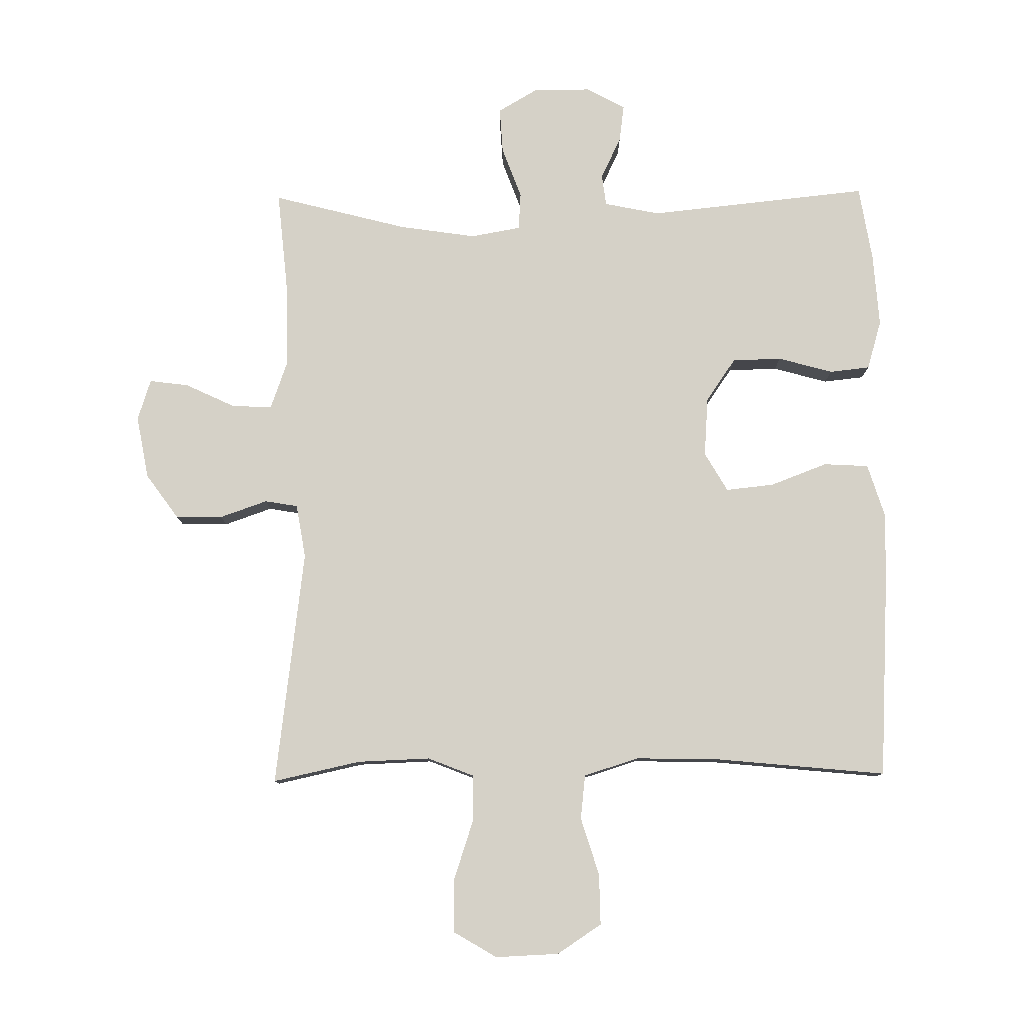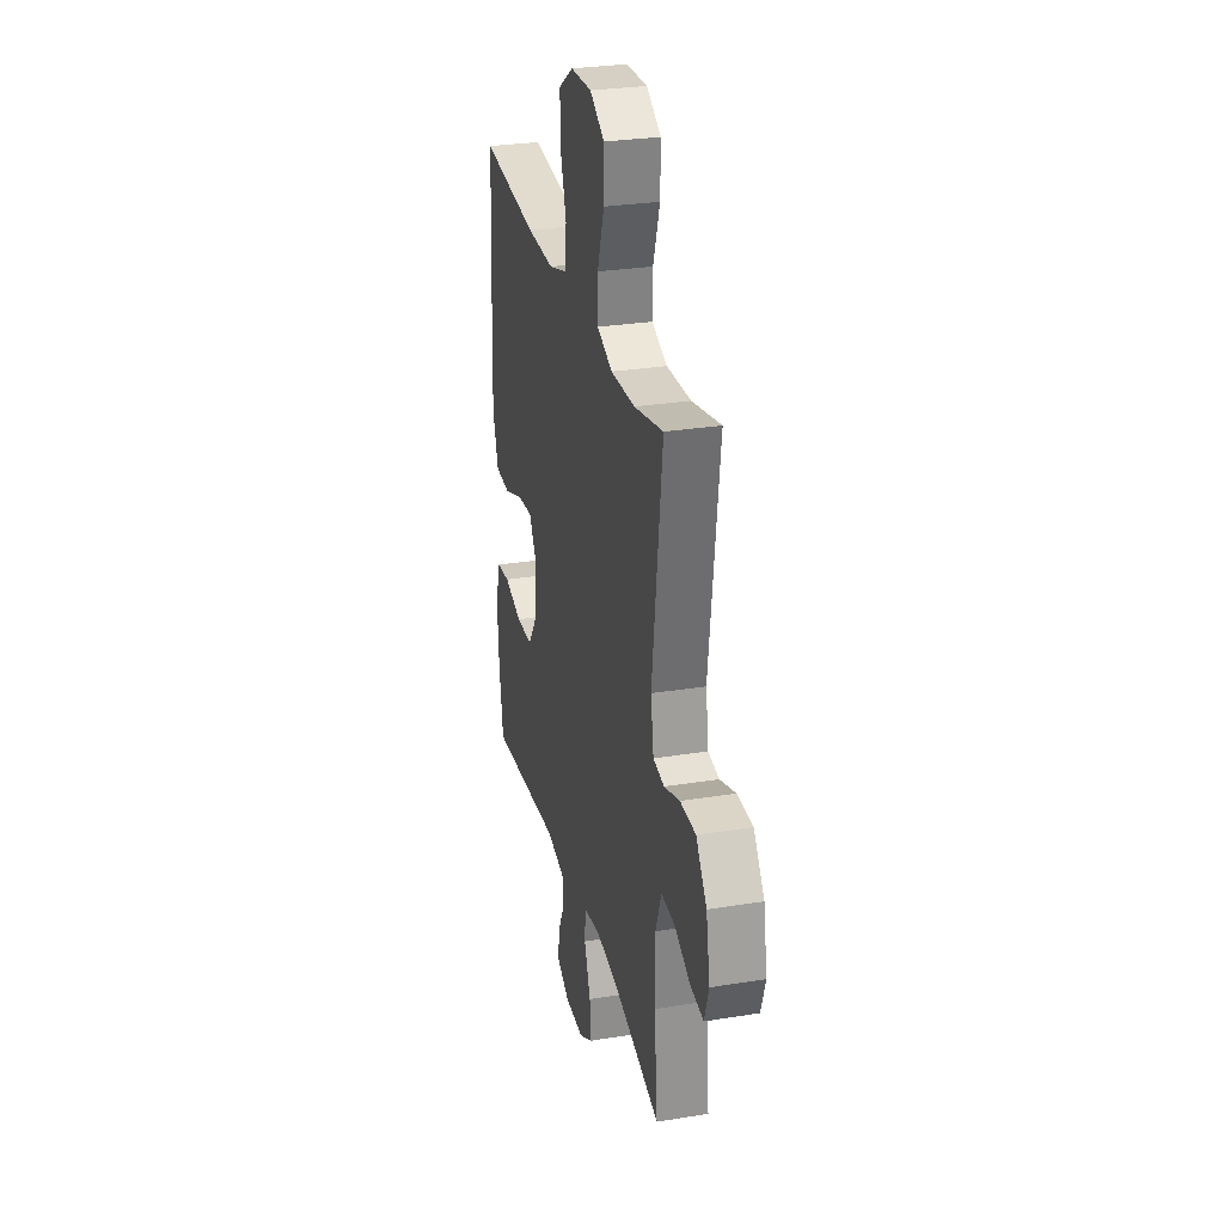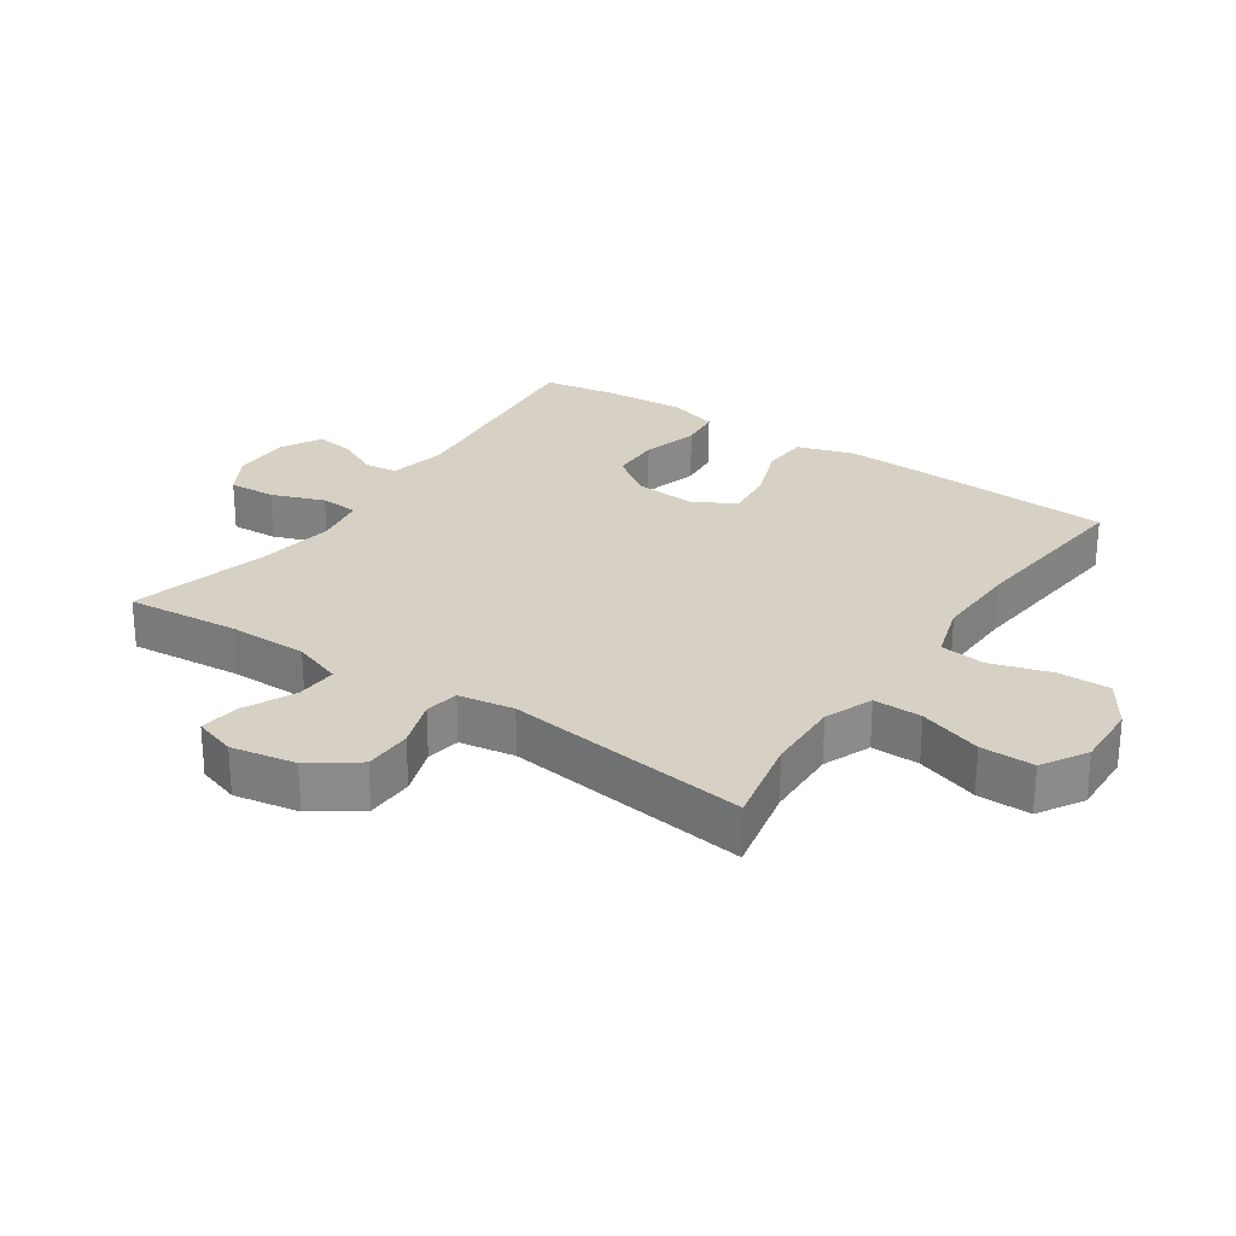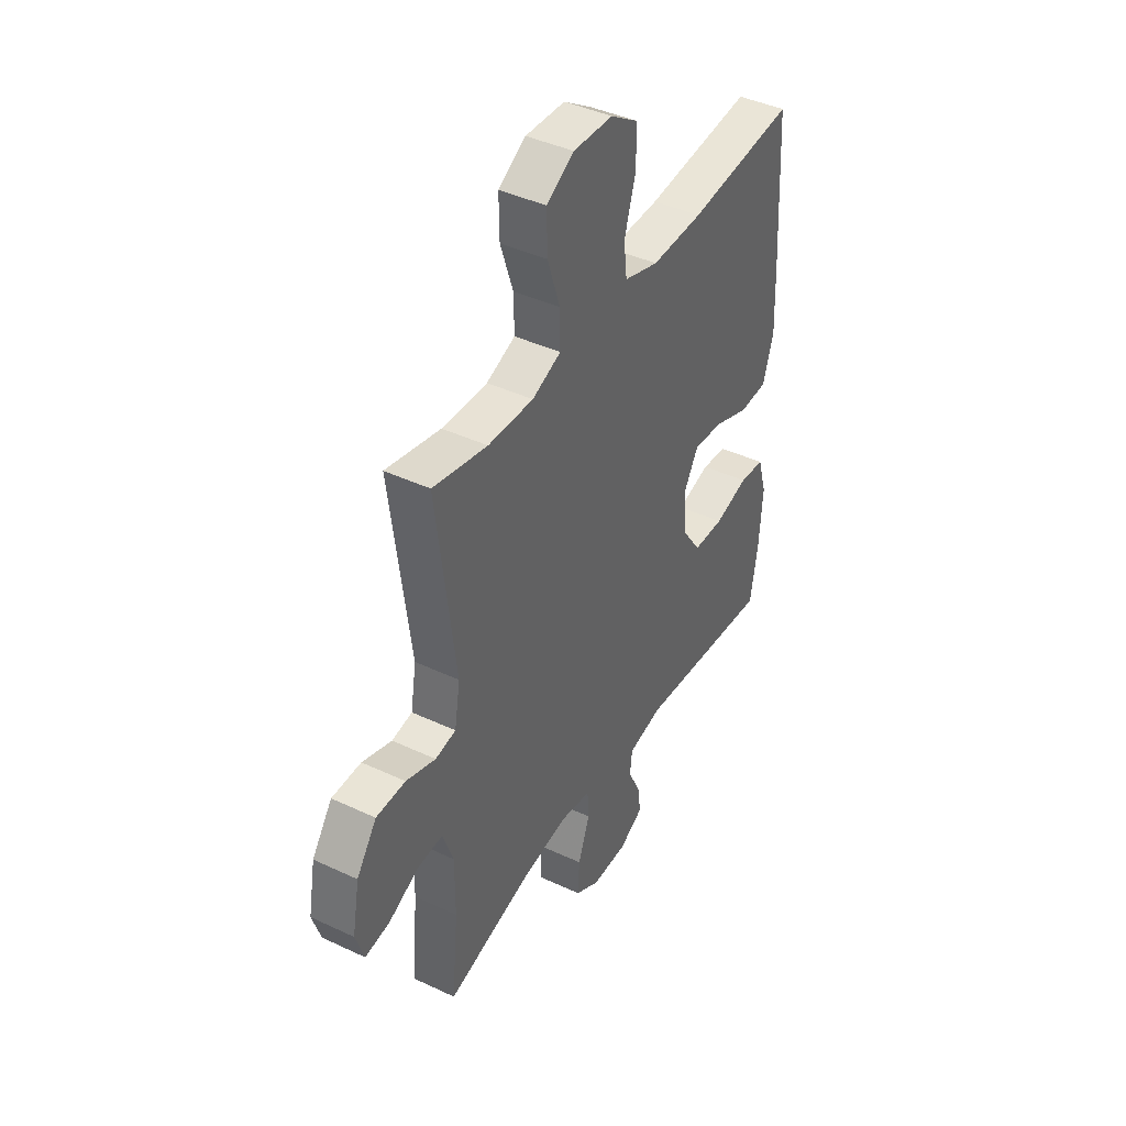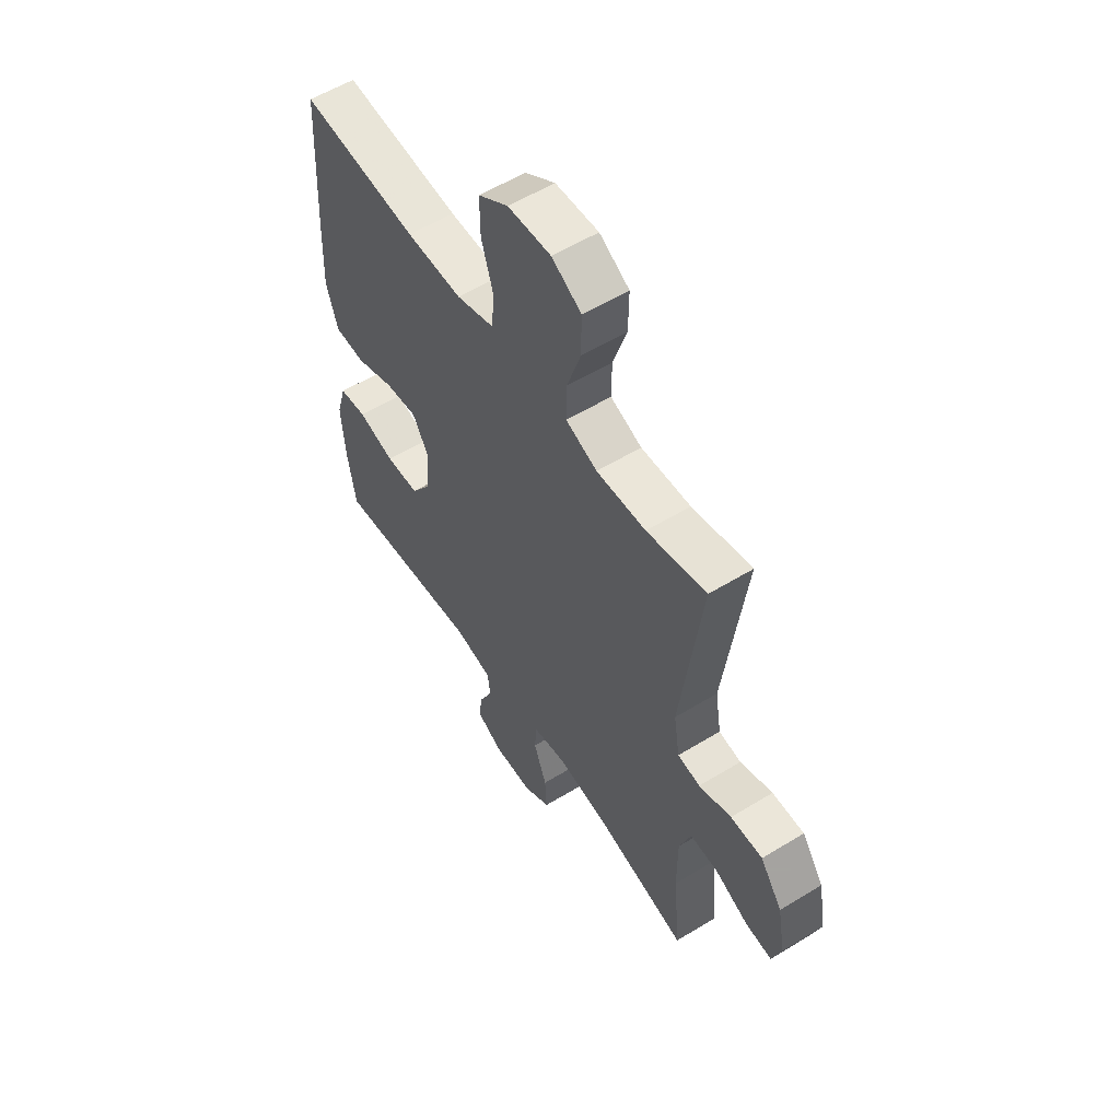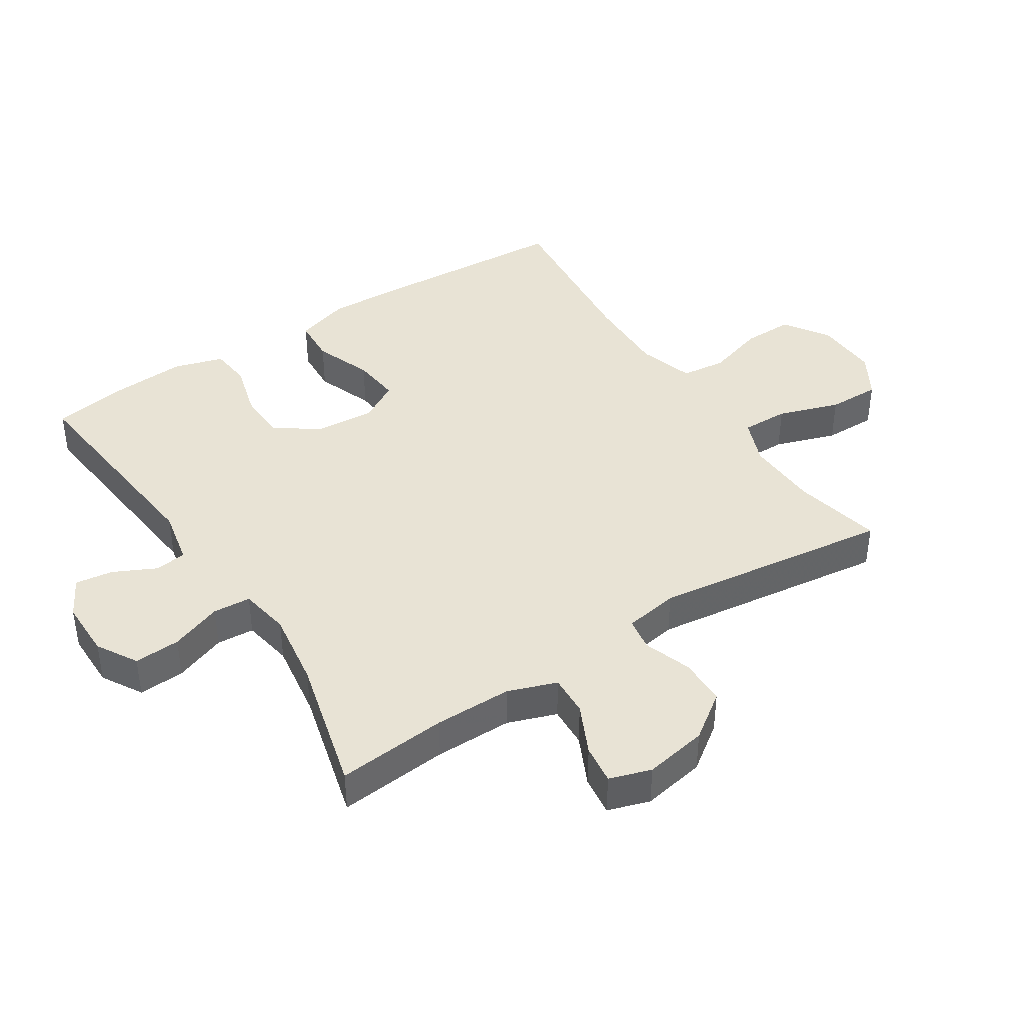
<metadata>
{"format":"obj","ext":"obj","renderer":"f3d","projection":"perspective","resolution":1024,"background":"white","views":[{"elev":79.7,"azim":-0.7,"up":"+Y"},{"elev":28.8,"azim":-103.6,"up":"+Z"},{"elev":26.6,"azim":-55.8,"up":"+Y"},{"elev":42.1,"azim":-60.6,"up":"+Z"},{"elev":56.3,"azim":-122.7,"up":"+Z"},{"elev":41.1,"azim":-122.9,"up":"+Y"}]}
</metadata>
<code>
v 0.5 0.07 0.5
v 0.517 0.07 0.202
v 0.522 0.07 0.07
v 0.495 0.07 -0.016
v 0.424 0.07 -0.02
v 0.334 0.07 0.014
v 0.258 0.07 0.022
v 0.222 0.07 -0.04
v 0.229 0.07 -0.134
v 0.276 0.07 -0.202
v 0.354 0.07 -0.204
v 0.44 0.07 -0.18
v 0.504 0.07 -0.187
v 0.527 0.07 -0.265
v 0.519 0.07 -0.382
v 0.5 0.07 -0.5
v 0.152 0.07 -0.464
v 0.064 0.07 -0.482
v 0.058 0.07 -0.532
v 0.09 0.07 -0.598
v 0.098 0.07 -0.657
v 0.037 0.07 -0.69
v -0.054 0.07 -0.69
v -0.117 0.07 -0.653
v -0.113 0.07 -0.581
v -0.083 0.07 -0.5
v -0.087 0.07 -0.441
v -0.166 0.07 -0.427
v -0.287 0.07 -0.445
v -0.5 0.07 -0.5
v -0.484 0.07 -0.328
v -0.484 0.07 -0.206
v -0.511 0.07 -0.13
v -0.575 0.07 -0.133
v -0.653 0.07 -0.17
v -0.715 0.07 -0.178
v -0.736 0.07 -0.113
v -0.718 0.07 -0.014
v -0.667 0.07 0.057
v -0.593 0.07 0.058
v -0.518 0.07 0.032
v -0.466 0.07 0.041
v -0.452 0.07 0.126
v -0.5 0.07 0.5
v -0.362 0.07 0.47
v -0.247 0.07 0.466
v -0.174 0.07 0.495
v -0.175 0.07 0.569
v -0.207 0.07 0.665
v -0.208 0.07 0.747
v -0.139 0.07 0.788
v -0.039 0.07 0.784
v 0.031 0.07 0.738
v 0.03 0.07 0.658
v 0.002 0.07 0.567
v 0.01 0.07 0.497
v 0.097 0.07 0.47
v 0.227 0.07 0.473
v 0.5 0 0.5
v 0.517 0 0.202
v 0.522 0 0.07
v 0.495 0 -0.016
v 0.424 0 -0.02
v 0.334 0 0.014
v 0.258 0 0.022
v 0.222 0 -0.04
v 0.229 0 -0.134
v 0.276 0 -0.202
v 0.354 0 -0.204
v 0.44 0 -0.18
v 0.504 0 -0.187
v 0.527 0 -0.265
v 0.519 0 -0.382
v 0.5 0 -0.5
v 0.152 0 -0.464
v 0.064 0 -0.482
v 0.058 0 -0.532
v 0.09 0 -0.598
v 0.098 0 -0.657
v 0.037 0 -0.69
v -0.054 0 -0.69
v -0.117 0 -0.653
v -0.113 0 -0.581
v -0.083 0 -0.5
v -0.087 0 -0.441
v -0.166 0 -0.427
v -0.287 0 -0.445
v -0.5 0 -0.5
v -0.484 0 -0.328
v -0.484 0 -0.206
v -0.511 0 -0.13
v -0.575 0 -0.133
v -0.653 0 -0.17
v -0.715 0 -0.178
v -0.736 0 -0.113
v -0.718 0 -0.014
v -0.667 0 0.057
v -0.593 0 0.058
v -0.518 0 0.032
v -0.466 0 0.041
v -0.452 0 0.126
v -0.5 0 0.5
v -0.362 0 0.47
v -0.247 0 0.466
v -0.174 0 0.495
v -0.175 0 0.569
v -0.207 0 0.665
v -0.208 0 0.747
v -0.139 0 0.788
v -0.039 0 0.784
v 0.031 0 0.738
v 0.03 0 0.658
v 0.002 0 0.567
v 0.01 0 0.497
v 0.097 0 0.47
v 0.227 0 0.473
f 52 53 54 55
f 52 55 56
f 51 52 56
f 48 49 50 51
f 47 48 51 56
f 46 47 56 57
f 43 44 45
f 42 43 45 46
f 38 39 40 41
f 38 41 42
f 37 38 42
f 34 35 36 37
f 33 34 37 42
f 32 33 42 46
f 29 30 31
f 28 29 31 32
f 27 28 32 46
f 23 24 25 26
f 23 26 27
f 22 23 27
f 19 20 21 22
f 18 19 22 27
f 17 18 27 46
f 11 12 13 14
f 10 11 14 15
f 3 4 5 6
f 3 6 7
f 58 1 2 3
f 57 58 3 7
f 10 15 16 17
f 9 10 17 46
f 8 9 46 57
f 7 8 57
f 113 112 111 110
f 114 113 110
f 114 110 109
f 109 108 107 106
f 114 109 106 105
f 115 114 105 104
f 103 102 101
f 104 103 101 100
f 99 98 97 96
f 100 99 96
f 100 96 95
f 95 94 93 92
f 100 95 92 91
f 104 100 91 90
f 89 88 87
f 90 89 87 86
f 104 90 86 85
f 84 83 82 81
f 85 84 81
f 85 81 80
f 80 79 78 77
f 85 80 77 76
f 104 85 76 75
f 72 71 70 69
f 73 72 69 68
f 64 63 62 61
f 65 64 61
f 61 60 59 116
f 65 61 116 115
f 75 74 73 68
f 104 75 68 67
f 115 104 67 66
f 115 66 65
f 1 59 60 2
f 2 60 61 3
f 3 61 62 4
f 4 62 63 5
f 5 63 64 6
f 6 64 65 7
f 7 65 66 8
f 8 66 67 9
f 9 67 68 10
f 10 68 69 11
f 11 69 70 12
f 12 70 71 13
f 13 71 72 14
f 14 72 73 15
f 15 73 74 16
f 16 74 75 17
f 17 75 76 18
f 18 76 77 19
f 19 77 78 20
f 20 78 79 21
f 21 79 80 22
f 22 80 81 23
f 23 81 82 24
f 24 82 83 25
f 25 83 84 26
f 26 84 85 27
f 27 85 86 28
f 28 86 87 29
f 29 87 88 30
f 30 88 89 31
f 31 89 90 32
f 32 90 91 33
f 33 91 92 34
f 34 92 93 35
f 35 93 94 36
f 36 94 95 37
f 37 95 96 38
f 38 96 97 39
f 39 97 98 40
f 40 98 99 41
f 41 99 100 42
f 42 100 101 43
f 43 101 102 44
f 44 102 103 45
f 45 103 104 46
f 46 104 105 47
f 47 105 106 48
f 48 106 107 49
f 49 107 108 50
f 50 108 109 51
f 51 109 110 52
f 52 110 111 53
f 53 111 112 54
f 54 112 113 55
f 55 113 114 56
f 56 114 115 57
f 57 115 116 58
f 58 116 59 1

</code>
